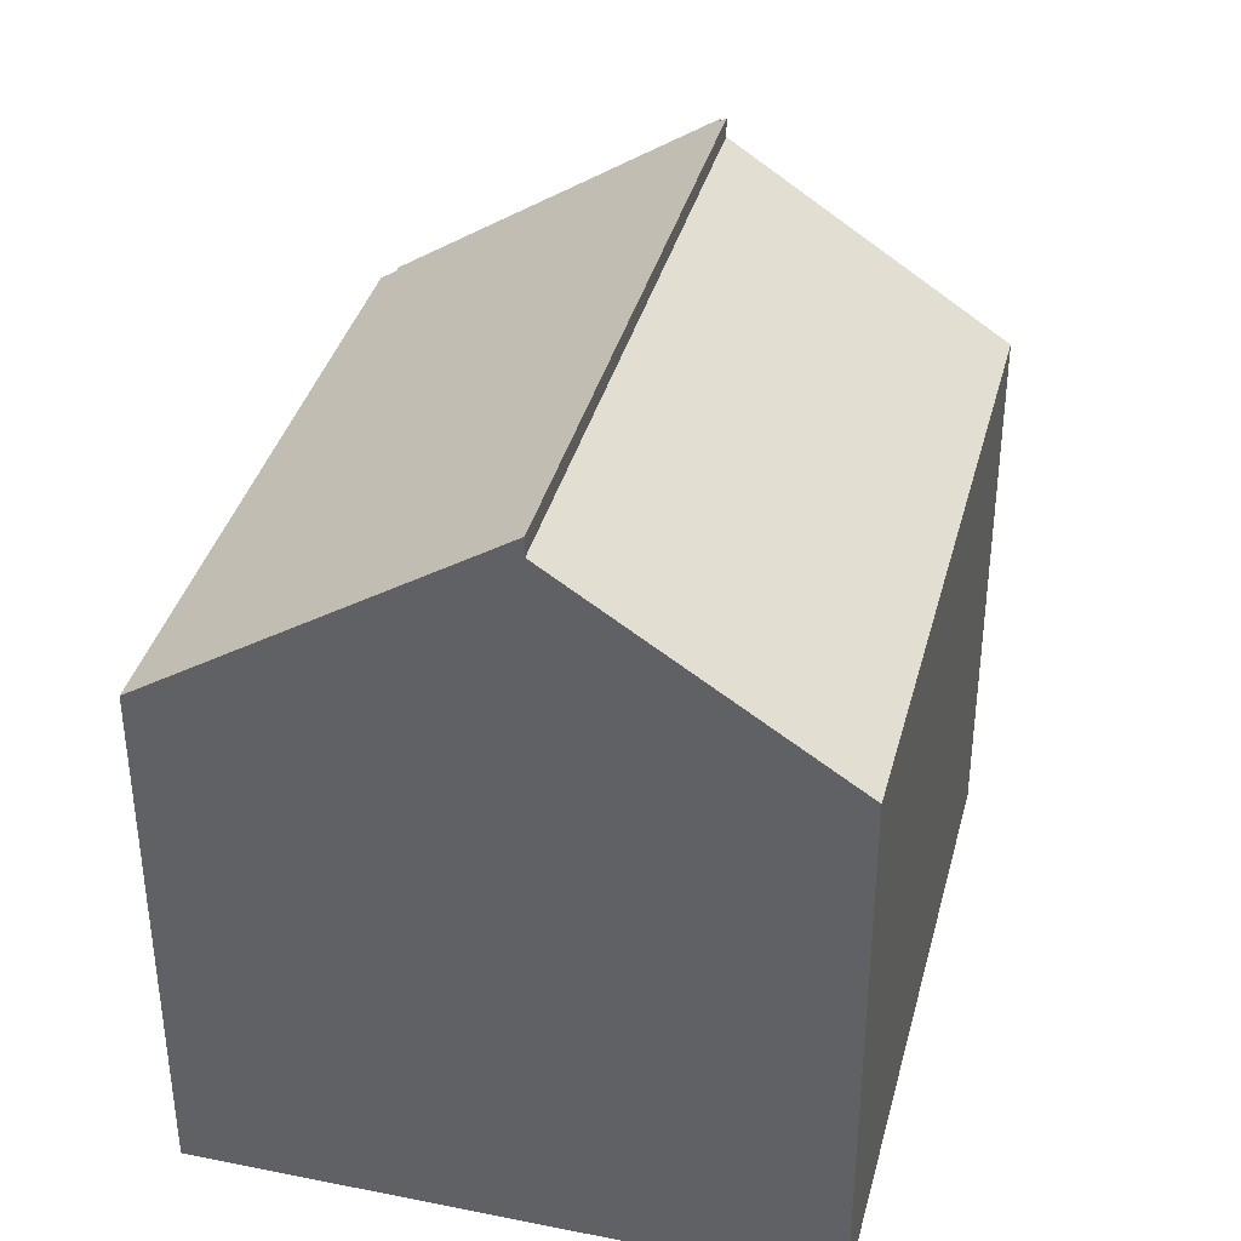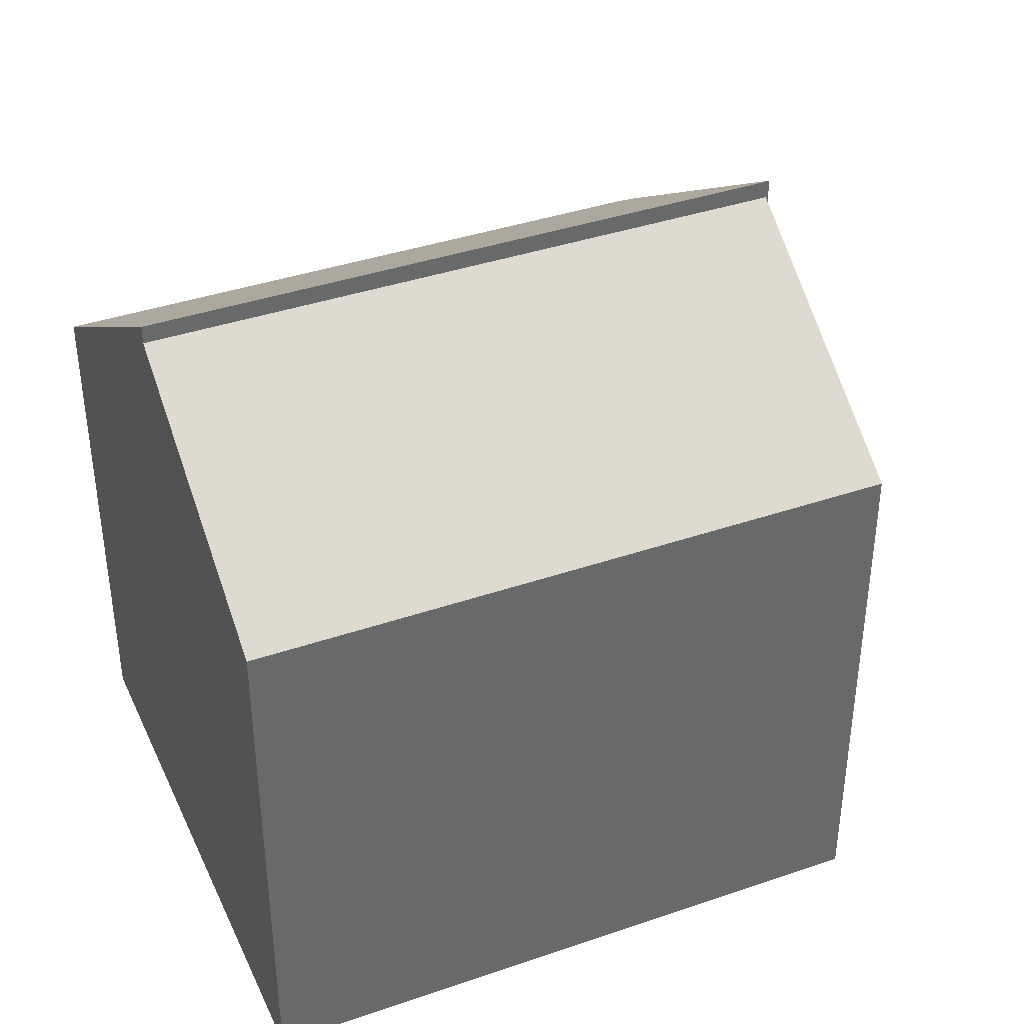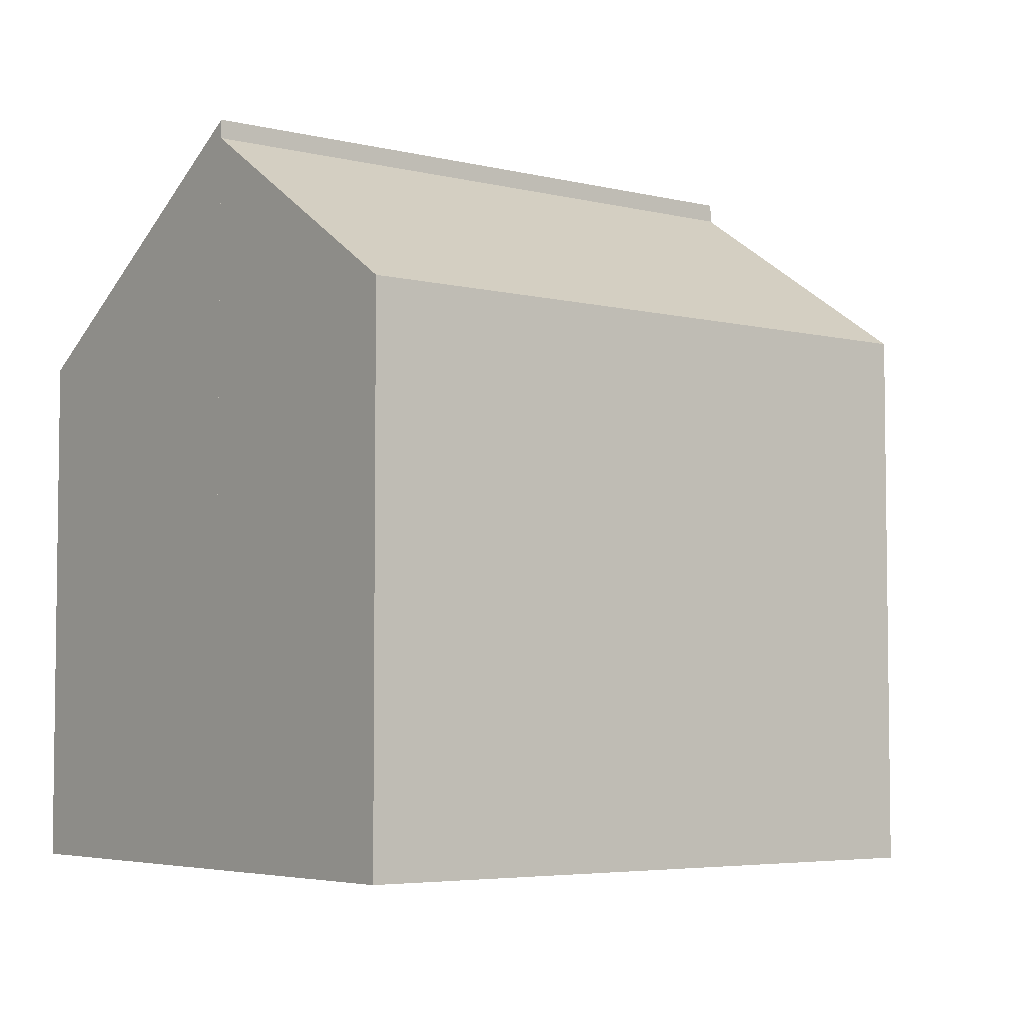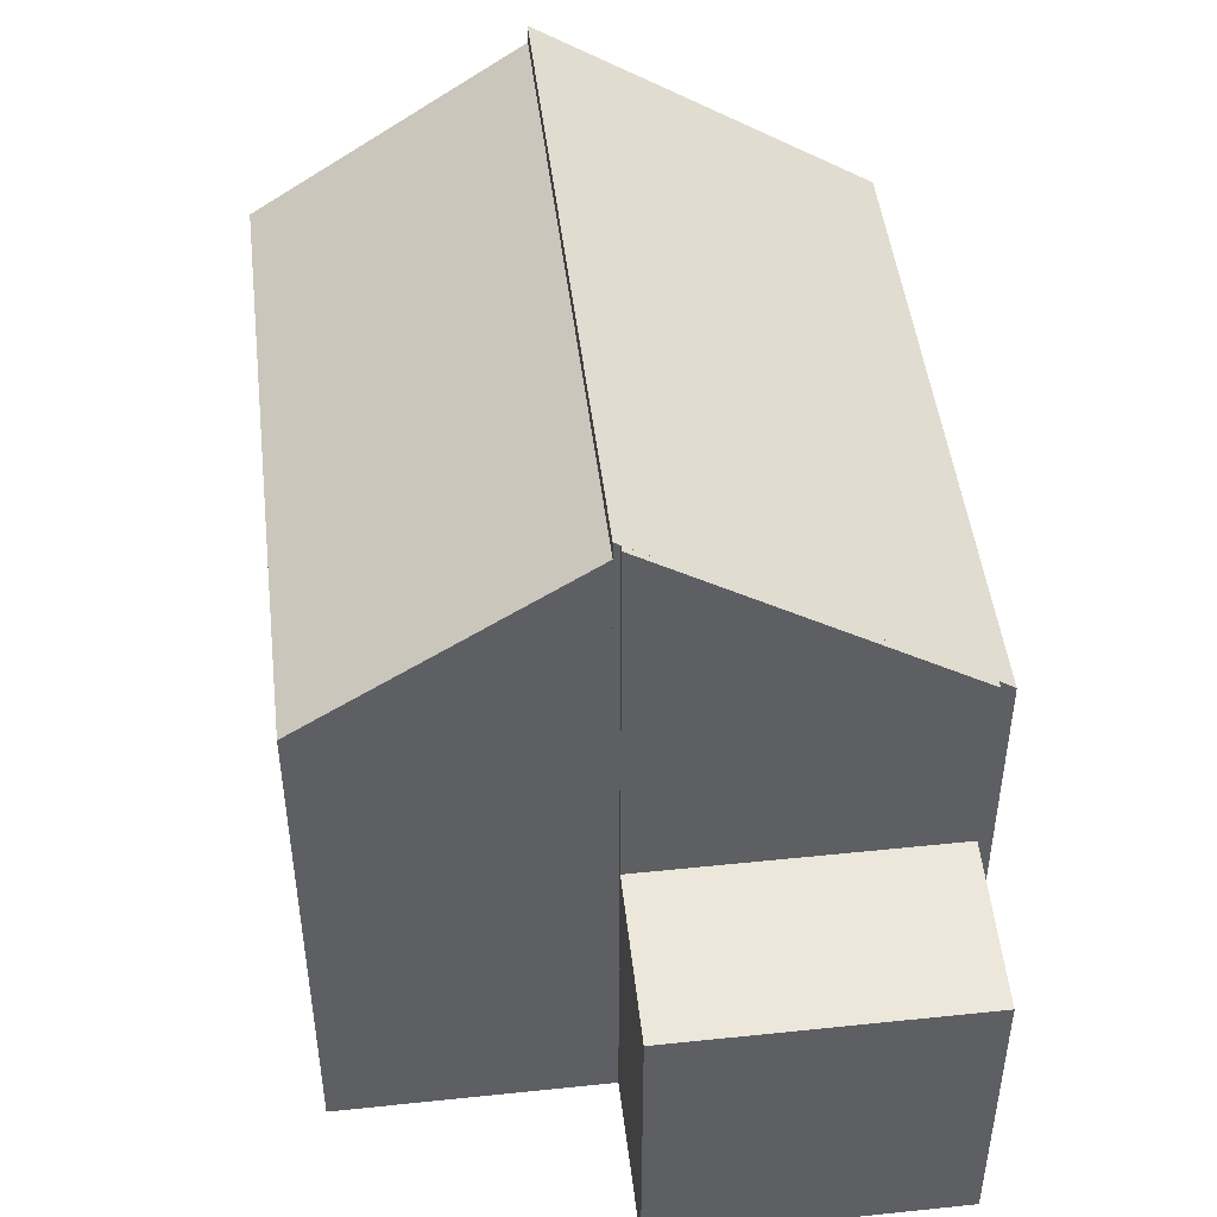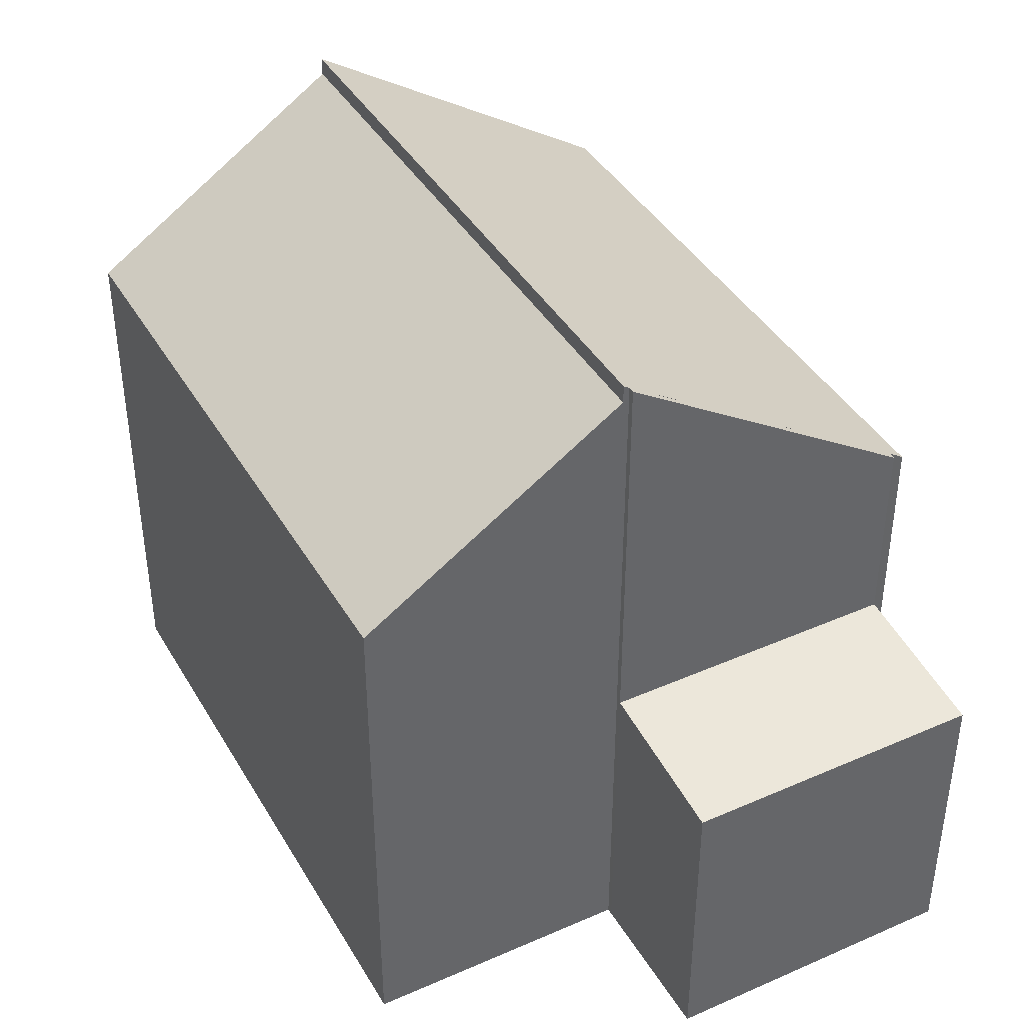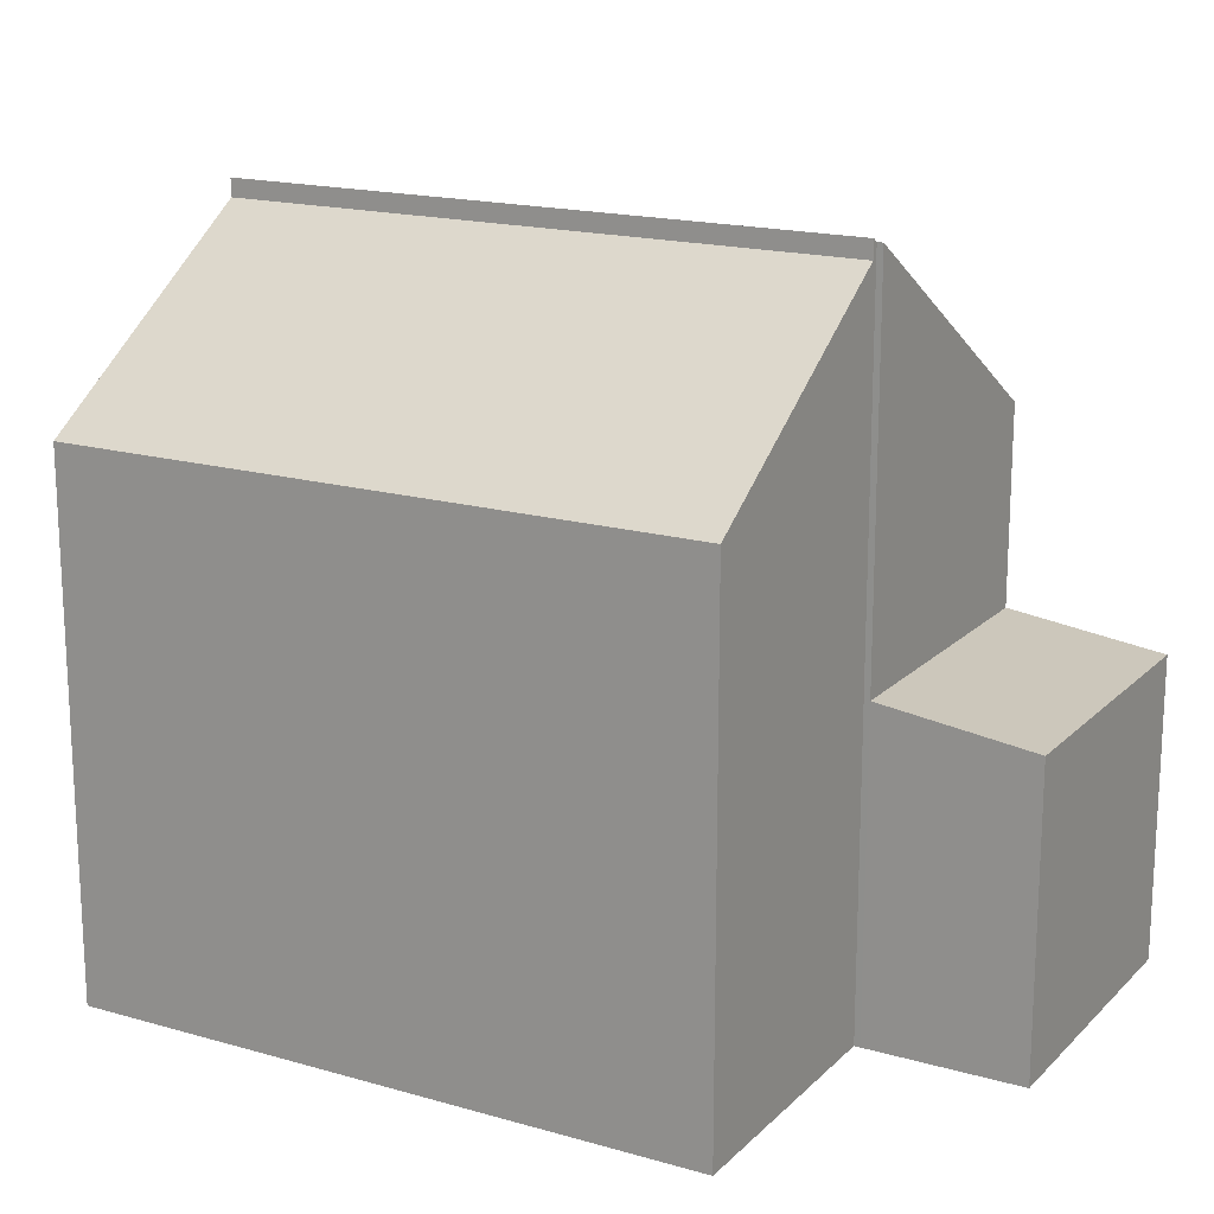
<metadata>
{"format":"obj","ext":"obj","renderer":"f3d","projection":"perspective","resolution":1024,"background":"white","views":[{"elev":37.4,"azim":-65.6,"up":"+Y"},{"elev":39.2,"azim":-13.1,"up":"+Y"},{"elev":-4.8,"azim":-28.0,"up":"+Y"},{"elev":47.4,"azim":93.3,"up":"+Y"},{"elev":40.9,"azim":72.0,"up":"+Y"},{"elev":17.4,"azim":39.6,"up":"+Y"}]}
</metadata>
<code>
v  13.11 4.985 -2.062
v  11.41 5.324 3.325
v  13.98 4.985 2.87
v  10.54 5.324 -1.608
v  10.54 9.846e-17 -1.608
v  11.41 -2.036e-16 3.325
v  13.98 -1.757e-16 2.87
v  13.11 1.263e-16 -2.062
v  10.42 8.572 -1.587
v  11.41 11.77 3.325
v  10.54 8.572 -1.608
v  11.32 11.77 3.342
v  0 8.41 5.15e-16
v  10.39 8.41 -1.84
v  11.33 11.83 3.44
v  0.934 11.83 5.28
v  11.33 -2.106e-16 3.44
v  11.32 11.77 3.342
v  11.32 -2.046e-16 3.342
v  10.42 9.718e-17 -1.587
v  10.39 1.127e-16 -1.84
v  0.934 -3.233e-16 5.28
v  0 0 0
v  11.33 11.53 3.44
v  1.689 8.703 9.547
v  12.09 8.703 7.706
v  0.934 11.53 5.28
v  1.689 -5.846e-16 9.547
v  12.09 -4.719e-16 7.706
g defaultobject
f 1 2 3
f 2 1 4
f 5 2 4
f 2 5 6
f 6 3 2
f 3 6 7
f 7 1 3
f 1 7 8
f 1 5 4
f 5 1 8
f 8 6 5
f 6 8 7
f 9 10 11
f 10 9 12
f 13 9 14
f 9 13 15
f 15 13 16
f 17 18 15
f 18 17 19
f 6 11 10
f 11 6 5
f 20 14 9
f 14 20 21
f 19 10 18
f 10 19 6
f 22 15 16
f 15 22 17
f 5 9 11
f 9 5 20
f 21 13 14
f 13 21 23
f 13 22 16
f 22 13 23
f 6 19 5
f 21 22 23
f 22 21 20
f 22 20 5
f 22 5 19
f 22 19 17
f 24 25 26
f 25 24 27
f 22 25 27
f 25 22 28
f 28 26 25
f 26 28 29
f 26 17 24
f 17 26 29
f 17 27 24
f 27 17 22
f 22 29 28
f 29 22 17

</code>
